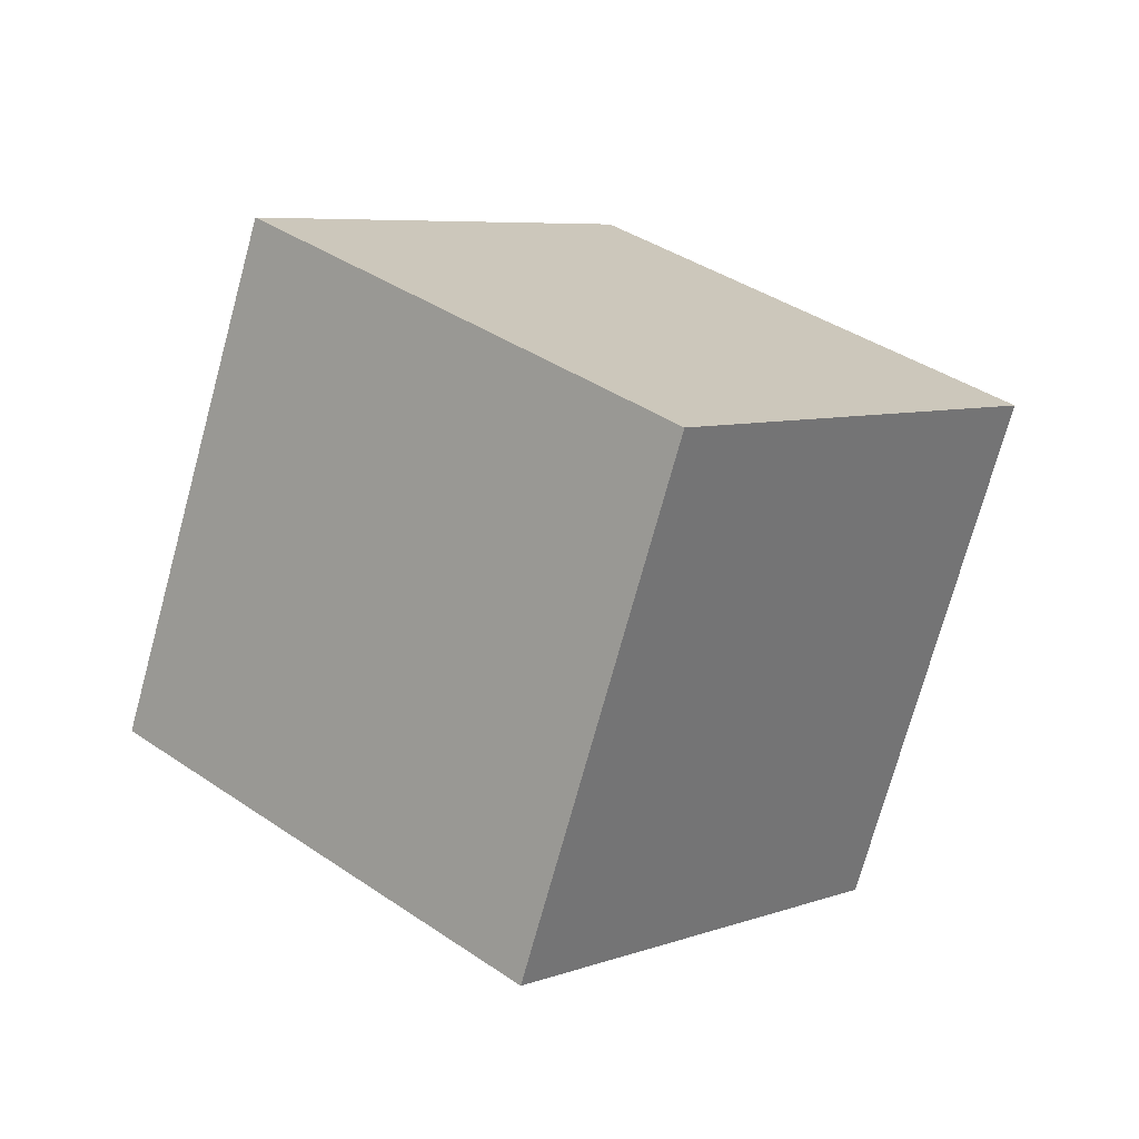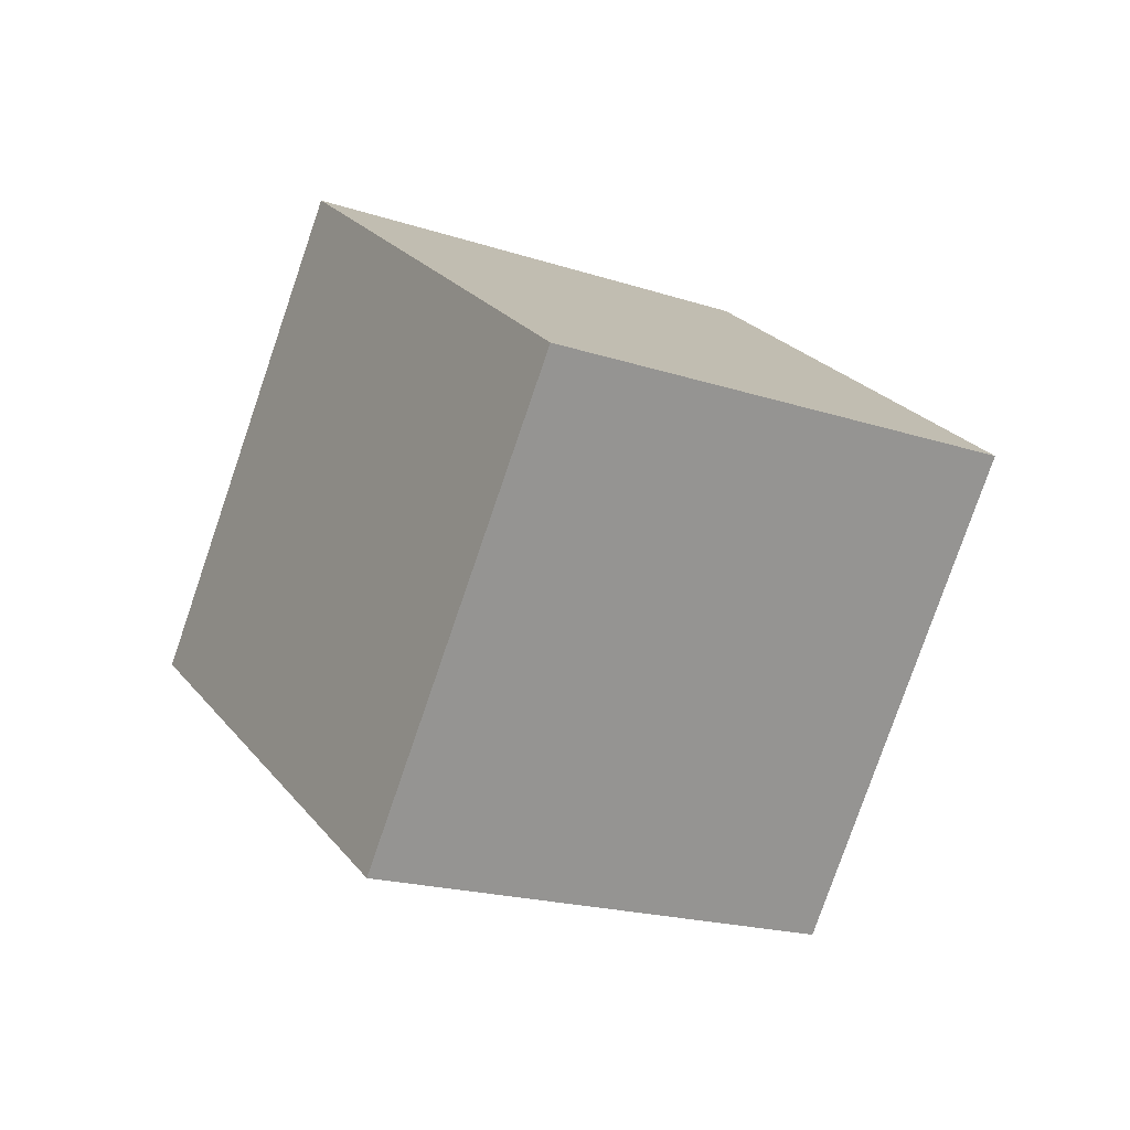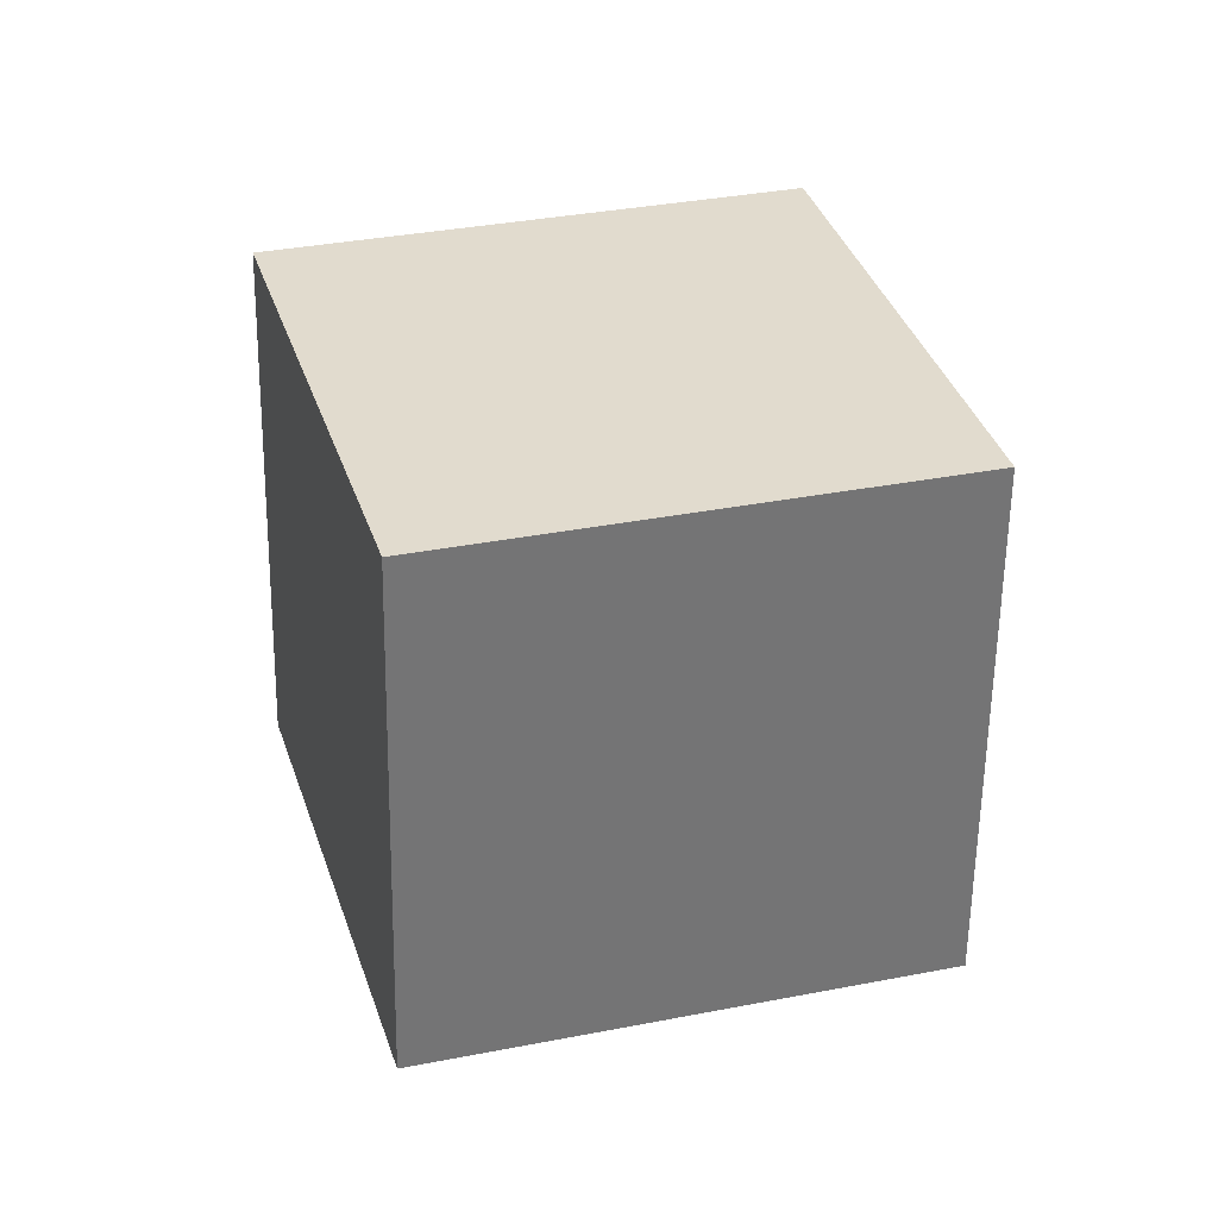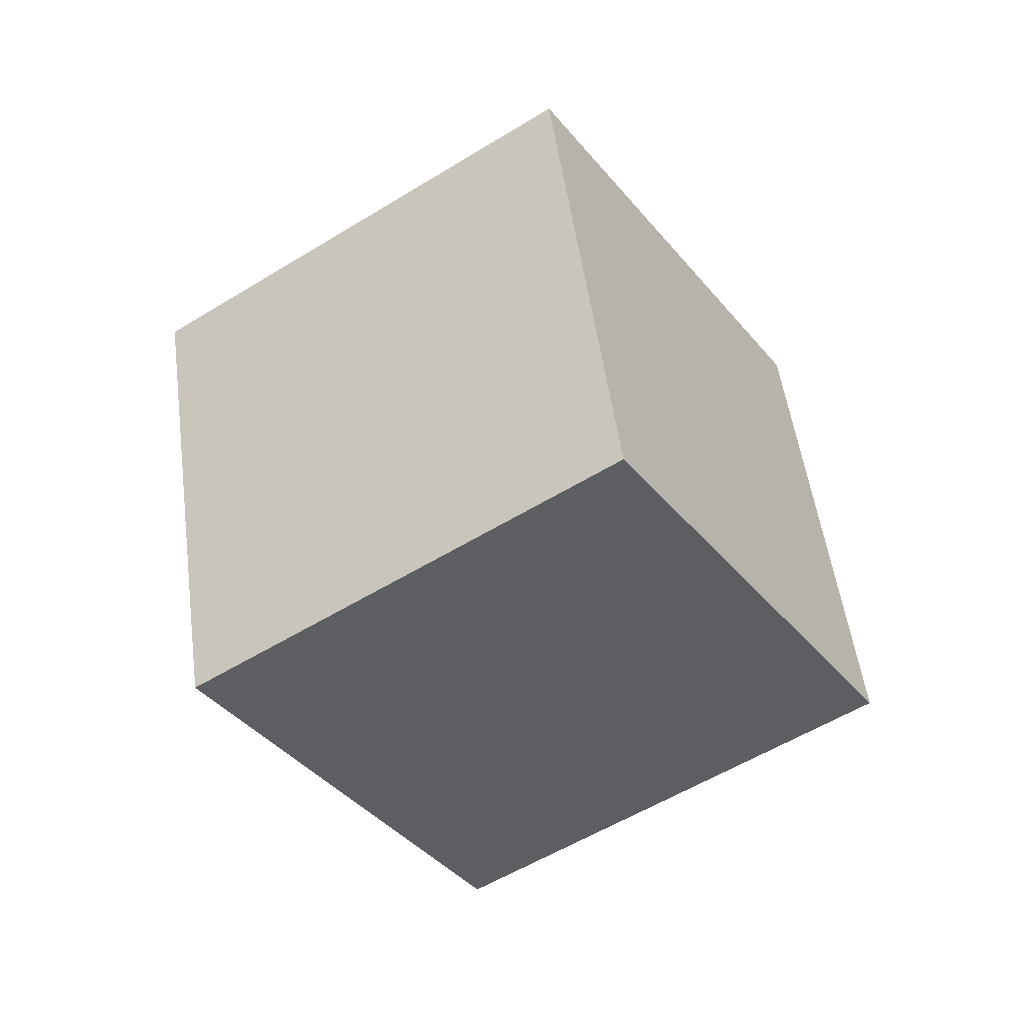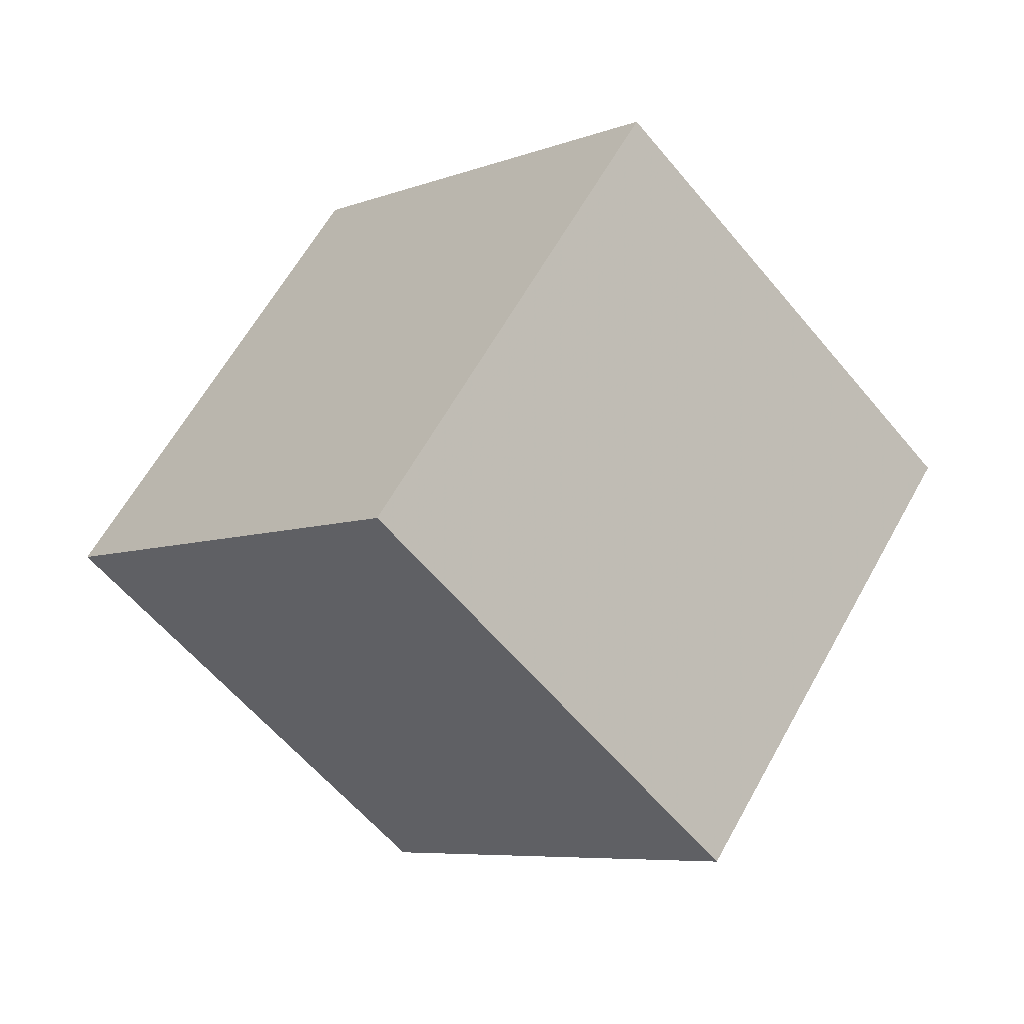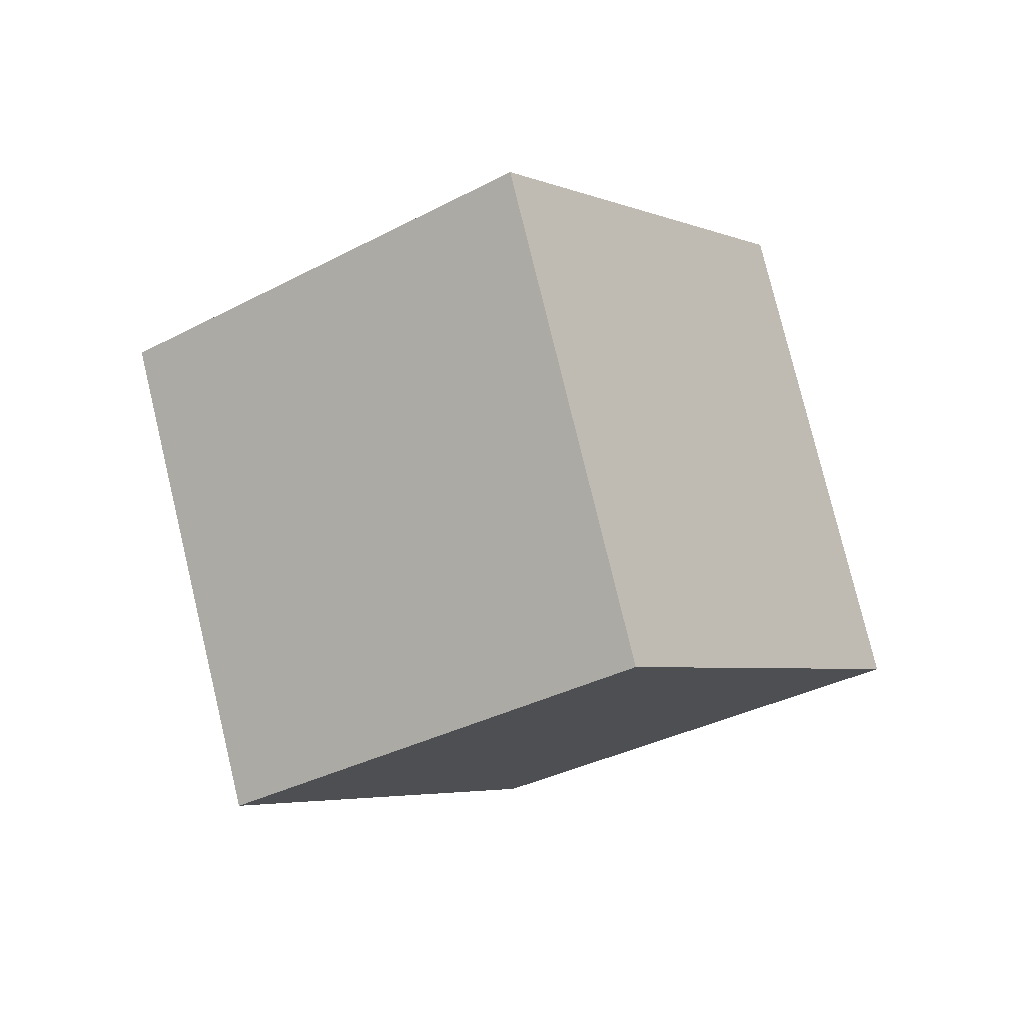
<metadata>
{"format":"obj","ext":"obj","renderer":"f3d","projection":"perspective","resolution":1024,"background":"white","views":[{"elev":-59.9,"azim":-140.2,"up":"+Y"},{"elev":69.8,"azim":164.7,"up":"+Z"},{"elev":-13.4,"azim":133.5,"up":"+Y"},{"elev":14.5,"azim":-112.4,"up":"+Z"},{"elev":-70.8,"azim":94.6,"up":"+Y"},{"elev":34.8,"azim":3.8,"up":"+Z"}]}
</metadata>
<code>
v 12.87 -2.271 0.3253
v 4.814 -0.3234 -5.265
v 10.07 4.792 6.826
v 2.012 6.74 1.236
v 7.659 -9.077 5.472
v -0.4004 -7.129 -0.1181
v 4.857 -2.014 11.97
v -3.202 -0.06618 6.383
f 2 4 1
f 5 2 1
f 1 4 3
f 3 5 1
f 2 8 4
f 6 2 5
f 6 8 2
f 4 8 3
f 7 5 3
f 3 8 7
f 7 6 5
f 8 6 7

</code>
